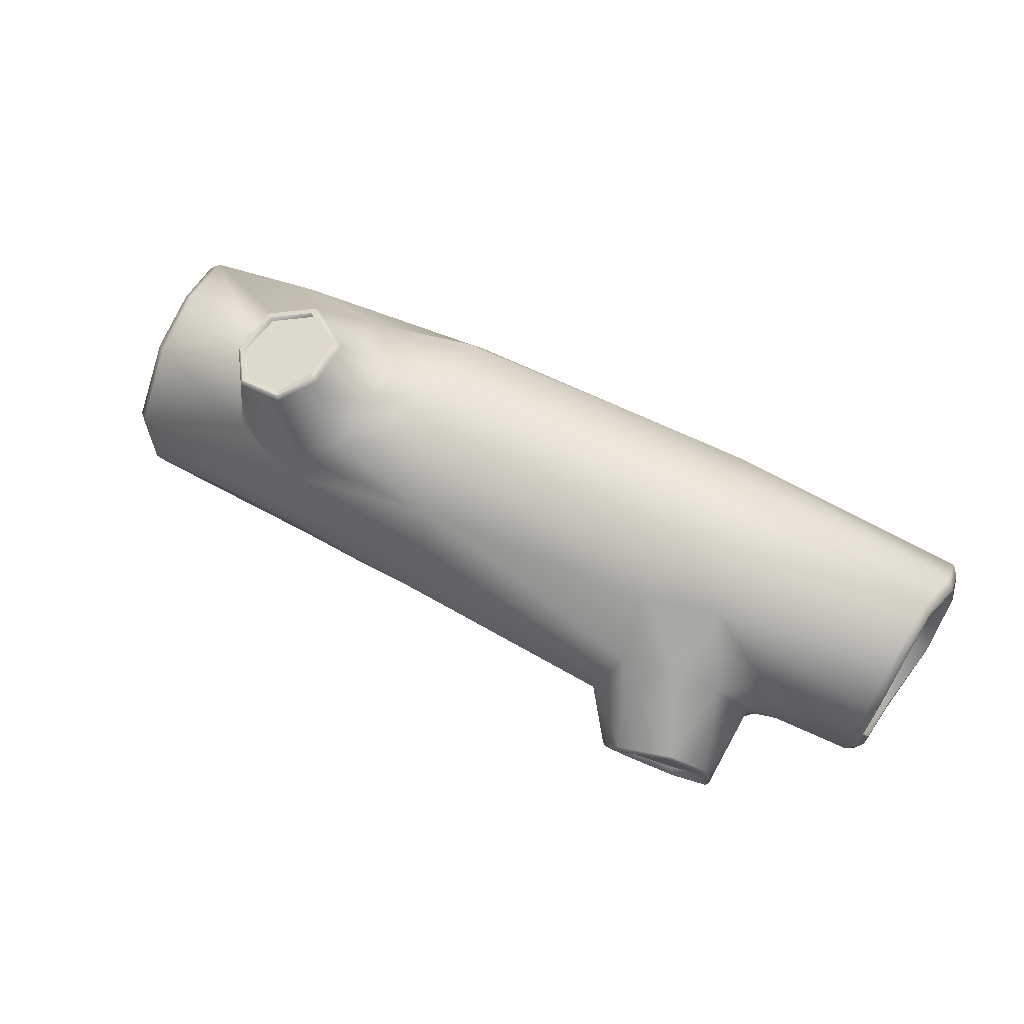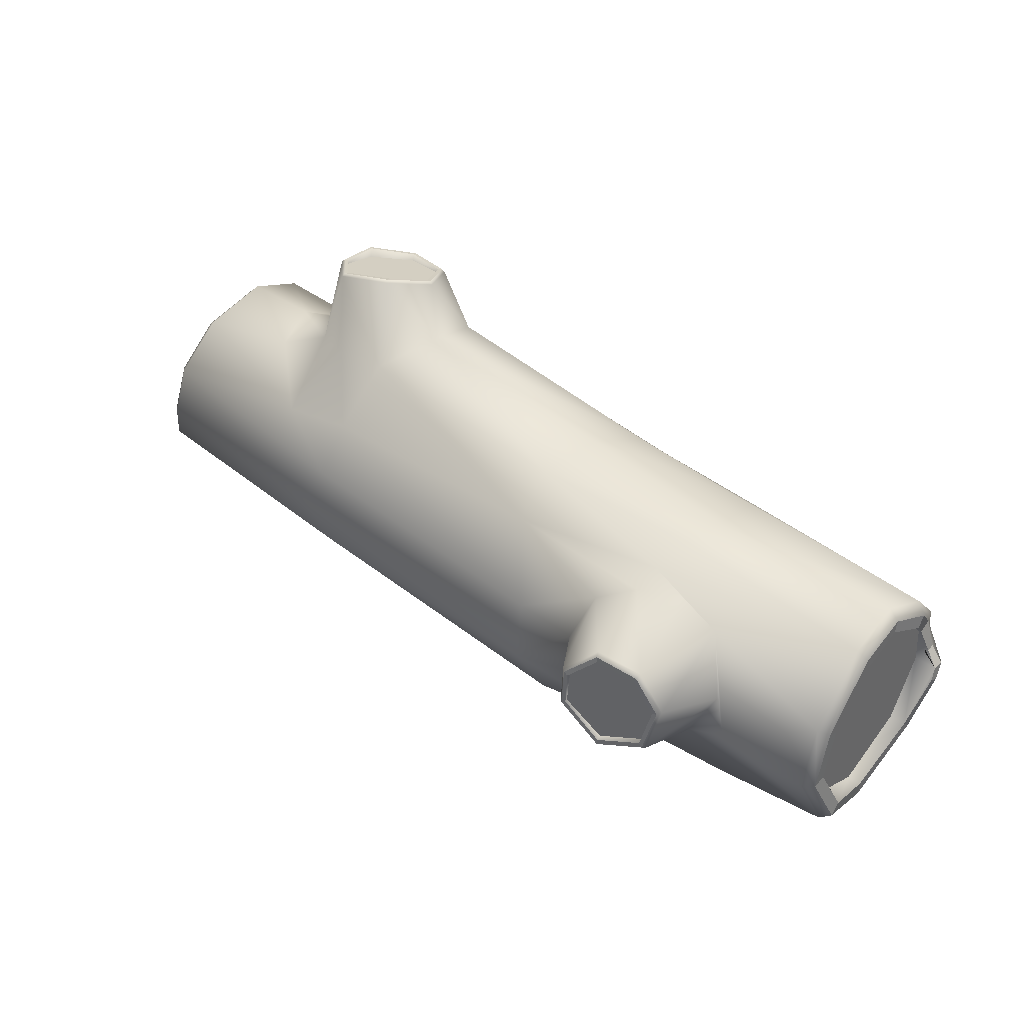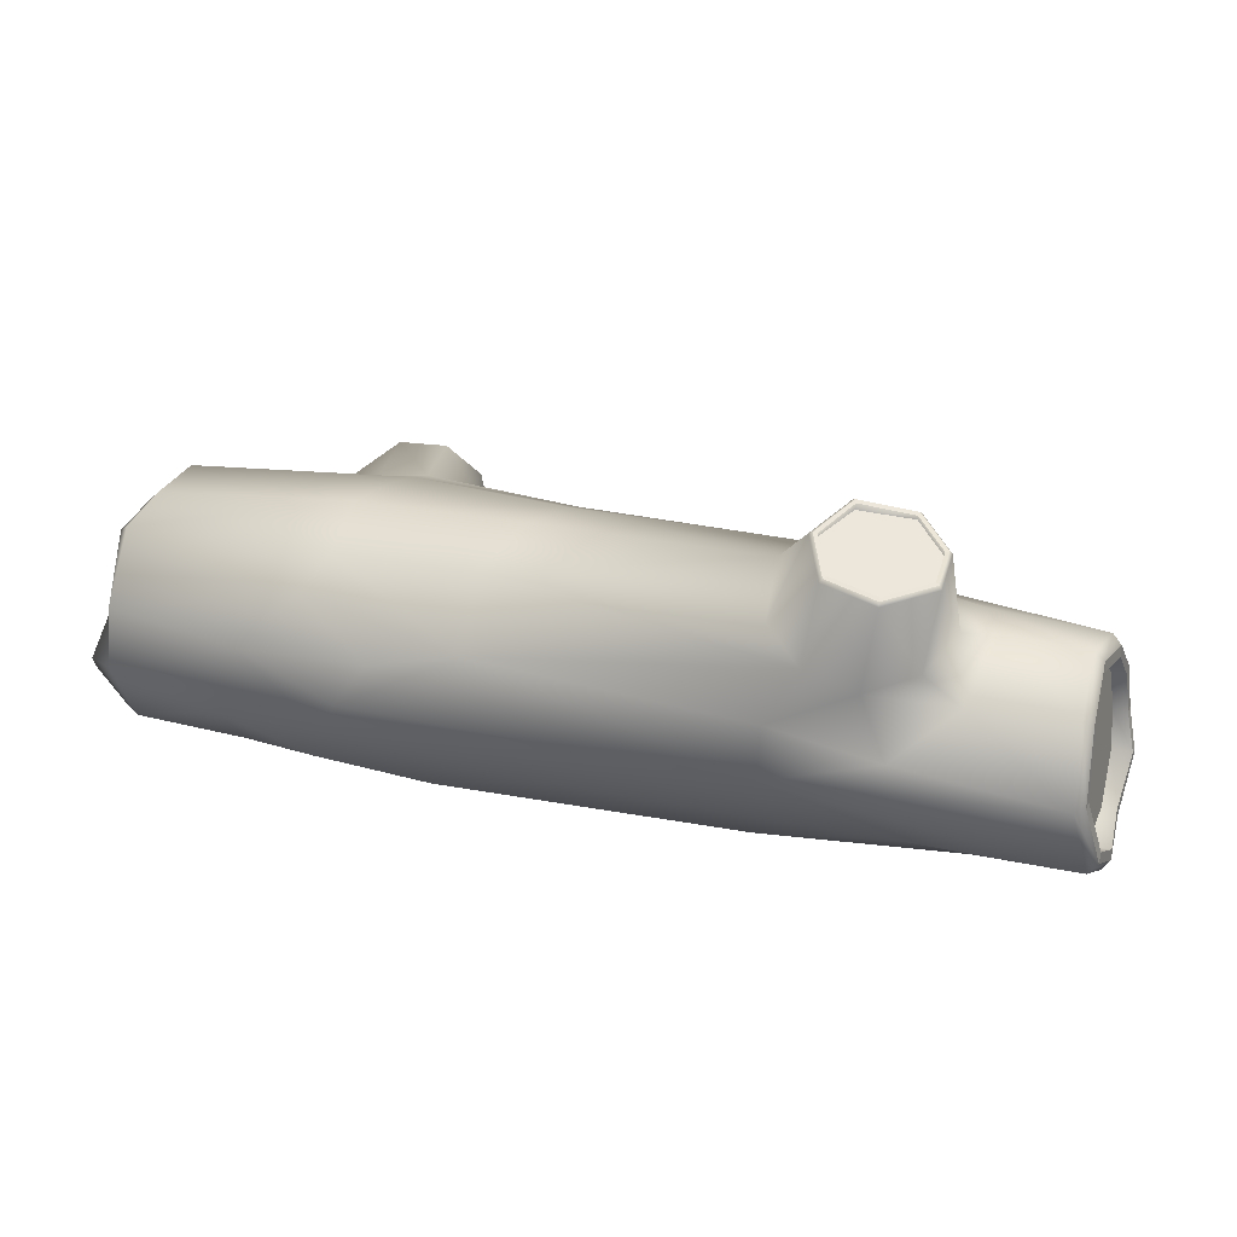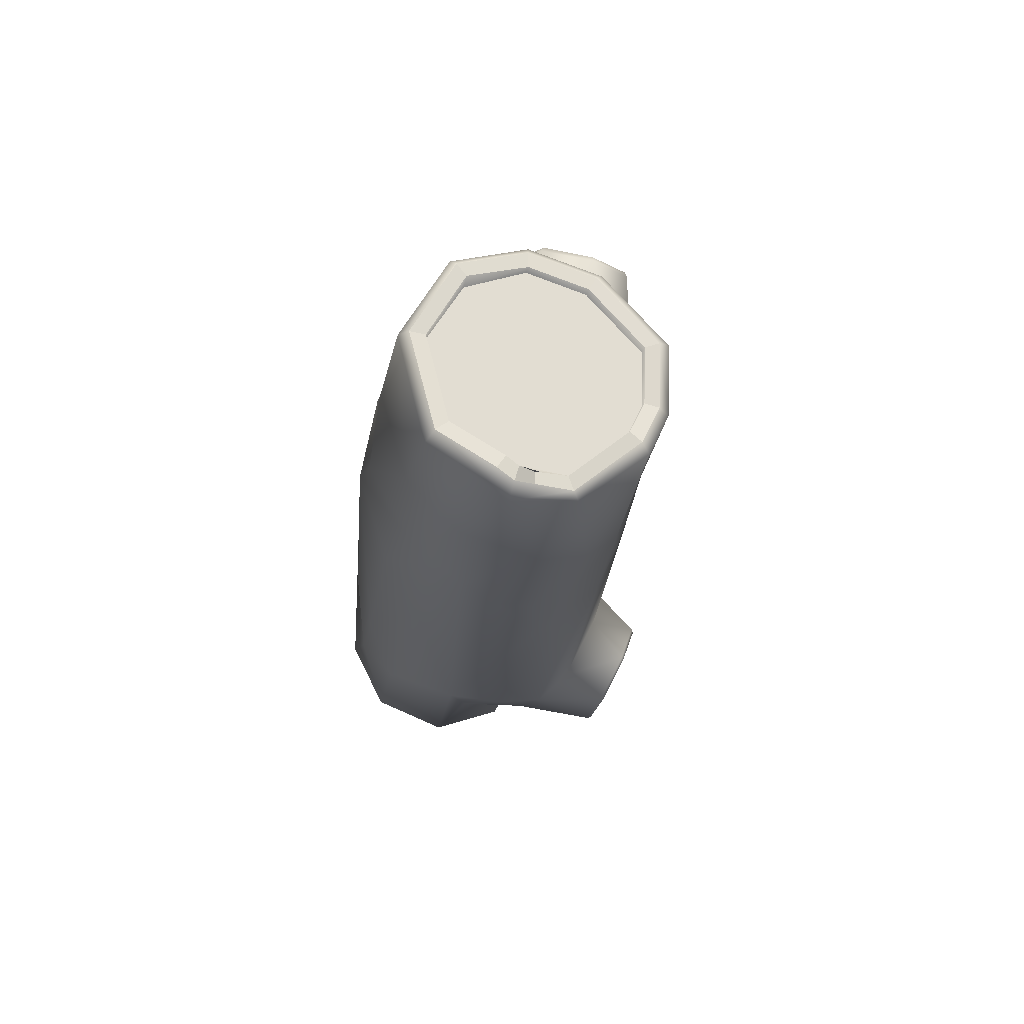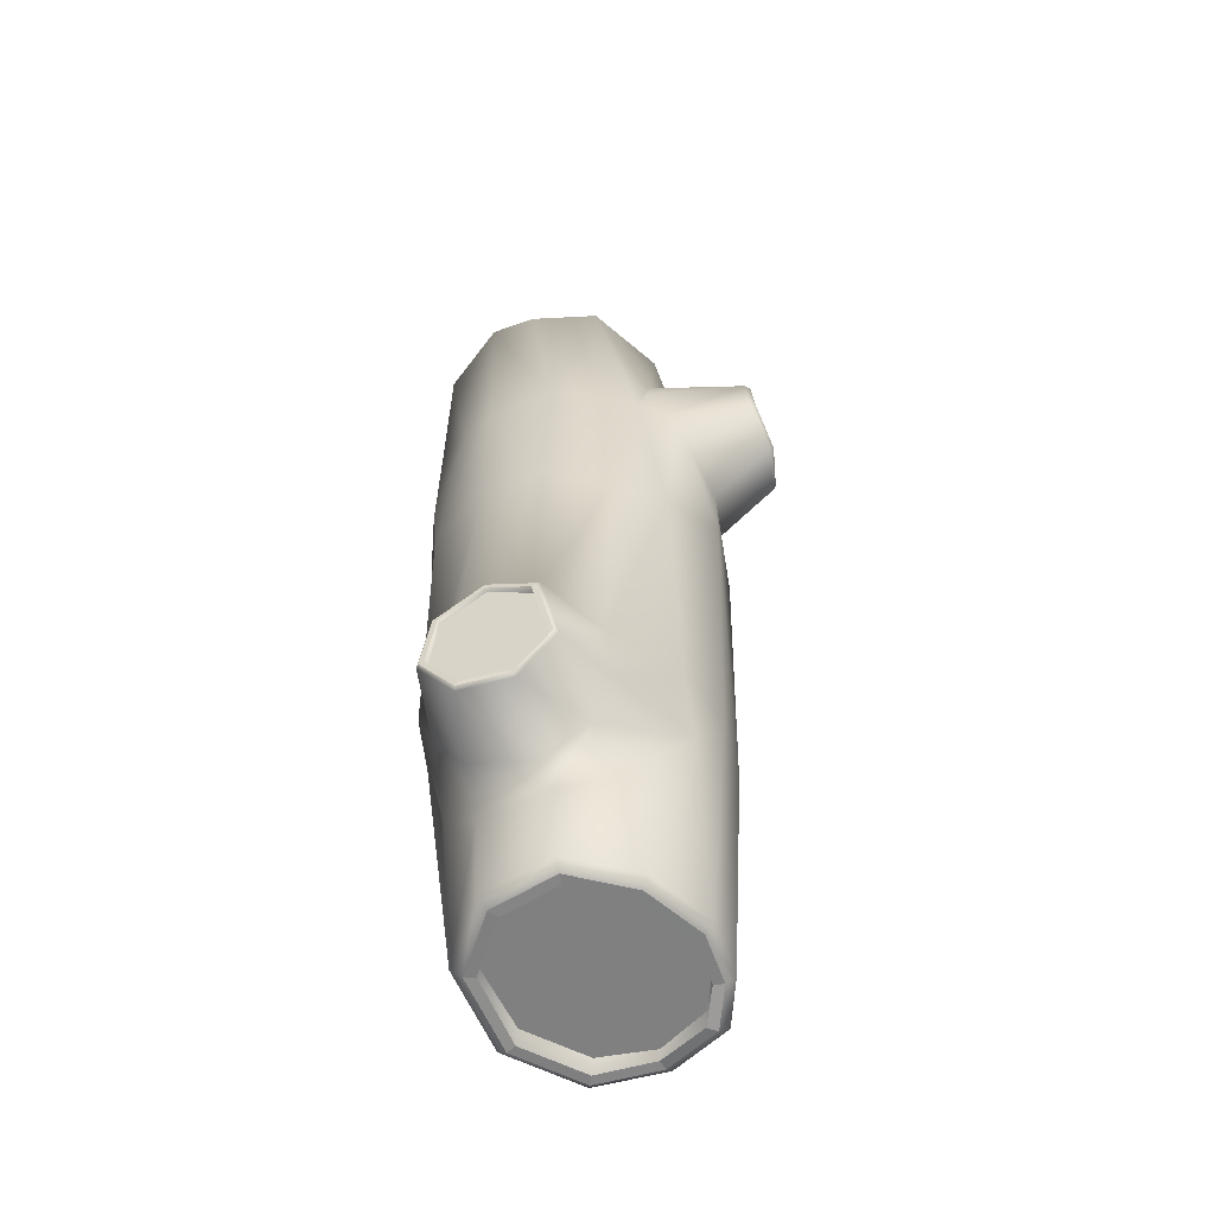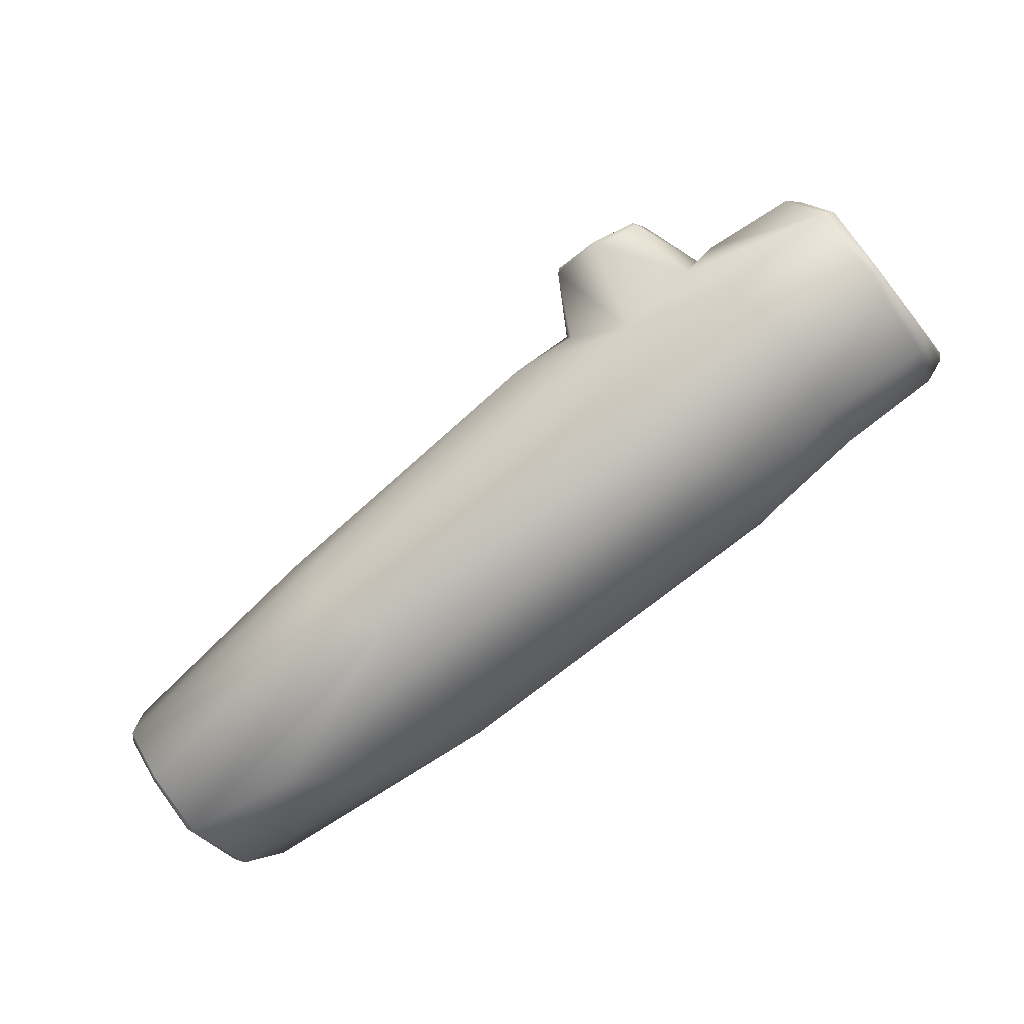
<metadata>
{"format":"obj","ext":"obj","renderer":"f3d","projection":"perspective","resolution":1024,"background":"white","views":[{"elev":55.9,"azim":30.0,"up":"+Y"},{"elev":47.9,"azim":-140.4,"up":"+Z"},{"elev":24.6,"azim":19.3,"up":"+Z"},{"elev":-21.5,"azim":-95.6,"up":"+Y"},{"elev":32.5,"azim":89.0,"up":"+Z"},{"elev":-78.1,"azim":-140.6,"up":"+Z"}]}
</metadata>
<code>
o Cube.083_Cube.233
v -0.4462 -0.01611 0.05016
v -0.3544 0.02716 0.1343
v -0.2275 -0.02057 0.05784
v -0.312 -0.01191 -0.06404
v -0.3216 0.07282 0.1873
v -0.2774 -0.02906 -0.01196
v -0.08017 -0.01097 0.09037
v 0.3614 -0.005797 -0.03499
v -0.008845 0.03486 -0.1189
v -0.08319 0.06876 0.1895
v -0.6666 0.1507 0.1778
v -0.3302 0.1778 0.2289
v -0.3066 0.2499 0.2331
v -0.1616 0.1151 0.2127
v -0.04375 0.1656 0.2363
v -0.01573 0.2695 0.2247
v -0.03446 0.3586 0.1898
v -0.7017 0.2291 -0.1443
v -0.3526 0.03995 -0.1436
v -0.3522 0.1647 -0.2147
v -0.4965 0.08638 -0.1606
v -0.493 0.005738 -0.07747
v -0.5099 0.2225 -0.2028
v -0.4981 0.3632 -0.142
v -0.4525 0.4121 -0.005491
v -0.2629 0.186 -0.2285
v -0.3568 0.2798 -0.205
v -0.3177 0.4107 -0.09937
v -0.1738 0.07809 -0.1794
v 0.3383 0.2886 -0.2221
v -0.2013 0.2735 -0.2168
v -0.1424 0.3405 -0.1971
v -0.1411 0.4226 -0.1352
v -0.6787 0.3277 0.09688
v -0.6855 0.3564 0.00639
v -0.5181 0.4124 0.03528
v -0.3642 0.3353 0.2083
v -0.4374 0.3414 0.1814
v -0.4879 0.3945 0.09427
v -0.4515 0.5046 0.1392
v -0.2978 0.3203 0.2199
v -0.4034 0.5045 0.202
v -0.294 0.3687 0.2058
v -0.3228 0.5115 0.2027
v -0.2348 0.4024 0.17
v -0.4405 0.5251 0.05371
v -0.3593 0.5478 0.01558
v -0.2157 0.446 0.09361
v -0.1142 0.4668 -0.0235
v -0.1079 0.4447 0.08968
v -0.225 0.45 0.001956
v -0.2766 0.5469 0.0686
v -0.2742 0.5392 0.1486
v 0.4163 0.006218 0.1438
v 0.3575 0.03996 0.1901
v 0.4359 0.01691 0.2704
v 0.5227 9.7e-05 0.2541
v 0.3697 -0.01451 0.05912
v 0.5376 0.02764 0.005292
v 0.4999 0.01556 0.1141
v 0.5437 0.08775 -0.1459
v 0.575 0.05993 0.1353
v 0.6316 0.07796 0.0846
v 0.8176 0.1044 -0.1575
v 0.7969 0.04493 -0.03202
v 0.7934 0.08298 0.08884
v 0.3426 0.1457 0.2434
v 0.4002 0.09222 0.308
v 0.4435 0.1661 0.3367
v 0.5361 0.1906 0.3192
v 0.3887 0.2571 0.2249
v 0.481 0.2621 0.2101
v 0.5115 0.3754 0.1273
v 0.5956 0.05521 0.2669
v 0.5929 0.1343 0.2874
v 0.6062 0.1612 0.1594
v 0.5547 0.2332 0.1849
v 0.6592 0.182 0.1555
v 0.6294 0.2695 0.1533
v 0.7899 0.1843 0.15
v 0.801 0.3 0.1276
v 0.3221 0.1212 -0.1942
v 0.3133 0.2023 -0.2201
v 0.6421 0.1789 -0.2015
v 0.4029 0.3824 -0.1811
v 0.8198 0.3353 -0.1935
v 0.8248 0.2245 -0.2173
v 0.8287 0.4094 -0.1104
v 0.814 0.4161 -0.03553
v 0.3883 0.3645 0.1517
v 0.3915 0.4236 0.0699
v 0.3756 0.437 -0.09166
v 0.4278 0.4451 -0.008105
v 0.8084 0.3864 0.05329
v -0.6647 0.07085 0.183
v -0.6614 -0.005974 0.0801
v -0.6688 -0.01128 -0.0206
v -0.6464 0.1416 0.2167
v -0.6527 0.2542 0.2191
v -0.6774 0.06935 -0.1421
v -0.687 0.2339 -0.1844
v -0.6597 0.361 0.1197
v -0.6679 0.3965 0.007773
v -0.6932 0.3551 -0.1109
v -0.6831 0.0819 0.1702
v -0.6663 0.009105 0.07275
v -0.7074 0.004403 -0.01643
v -0.6651 0.1453 0.2004
v -0.6714 0.2475 0.2026
v -0.7041 0.07926 -0.1293
v -0.7034 0.2327 -0.1687
v -0.6779 0.3477 0.1094
v -0.6855 0.3805 0.006053
v -0.71 0.3429 -0.1019
v -0.6844 0.09683 0.1522
v -0.6669 0.03152 0.0647
v -0.707 0.02758 -0.01015
v -0.673 0.2387 0.1797
v -0.7028 0.09346 -0.1095
v -0.7089 0.324 -0.08677
v -0.657 0.09688 0.1503
v -0.6625 0.03157 0.06283
v -0.6681 0.02762 -0.01203
v -0.6551 0.1508 0.1759
v -0.6554 0.2387 0.1778
v -0.6752 0.09351 -0.1113
v -0.678 0.2291 -0.1462
v -0.6612 0.3278 0.09501
v -0.6679 0.3565 0.004513
v -0.673 0.324 -0.08865
v 0.8317 0.1293 -0.1332
v 0.8375 0.228 -0.1822
v 0.8126 0.08072 -0.0303
v 0.8098 0.1114 0.06729
v 0.8059 0.1927 0.1161
v 0.8159 0.2871 0.09794
v 0.8405 0.3767 -0.09691
v 0.8267 0.3846 -0.03548
v 0.8315 0.3179 -0.1632
v 0.822 0.3578 0.03716
v 0.8317 0.1171 -0.1452
v 0.8383 0.2259 -0.1994
v 0.8118 0.06327 -0.03158
v 0.8086 0.09776 0.07797
v 0.8049 0.1897 0.1333
v 0.8156 0.2945 0.1131
v 0.8416 0.3935 -0.1026
v 0.8273 0.4008 -0.03329
v 0.8326 0.3265 -0.1779
v 0.8222 0.3728 0.04575
v 0.7968 0.1318 -0.1355
v 0.8026 0.2304 -0.1845
v 0.7895 0.08181 -0.03141
v 0.7867 0.1125 0.06618
v 0.7882 0.1932 0.1156
v 0.7928 0.2882 0.09683
v 0.808 0.3788 -0.09897
v 0.8036 0.3857 -0.03659
v 0.8084 0.319 -0.1643
v 0.7989 0.3589 0.03605
v -0.4309 0.5327 0.06631
v -0.4396 0.5151 0.1368
v -0.3998 0.5156 0.189
v -0.3294 0.521 0.1897
v -0.3607 0.5524 0.03339
v -0.2897 0.5509 0.07843
v -0.288 0.5457 0.1437
v -0.4368 0.533 0.05933
v -0.4469 0.5134 0.1393
v -0.4021 0.5136 0.1979
v -0.3265 0.5198 0.1987
v -0.3608 0.5542 0.02365
v -0.2833 0.553 0.07314
v -0.2811 0.5461 0.1482
v -0.4275 0.5217 0.06319
v -0.4387 0.5097 0.1359
v -0.3973 0.5061 0.1886
v -0.3285 0.5156 0.1887
v -0.3574 0.5414 0.03027
v -0.2888 0.5455 0.07745
v -0.2853 0.5347 0.1401
v 0.4437 0.02556 0.2781
v 0.5862 0.05904 0.2759
v 0.4402 0.01893 0.2762
v 0.5227 0.002932 0.261
v 0.5919 0.05512 0.2732
v 0.4475 0.1604 0.3394
v 0.5353 0.1839 0.3225
v 0.4063 0.09044 0.3119
v 0.5893 0.1304 0.2923
v 0.5214 0.01047 0.2642
v 0.4508 0.1538 0.3361
v 0.5338 0.1762 0.3198
v 0.4131 0.09017 0.3105
v 0.5836 0.1269 0.292
v 0.4423 0.02836 0.271
v 0.5191 0.01379 0.2516
v 0.5831 0.06526 0.2608
v 0.448 0.1596 0.3237
v 0.5325 0.179 0.3127
v 0.4117 0.09297 0.3034
v 0.5822 0.1297 0.2849
v -0.684 0.006182 0.01504
v -0.712 0.02188 -0.04213
v -0.6841 0.02898 0.01416
v -0.7111 0.04056 -0.02909
f 115 116 106 105
f 205 117 107 203
f 118 11 108 109
f 119 18 111 110
f 34 118 109 112
f 35 34 112 113
f 11 115 105 108
f 206 119 110 204
f 18 120 114 111
f 120 35 113 114
f 132 131 141 142
f 133 134 144 143
f 131 133 143 141
f 135 136 146 145
f 138 137 147 148
f 139 132 142 149
f 140 138 148 150
f 136 140 150 146
f 134 135 145 144
f 137 139 149 147
f 162 161 168 169
f 164 163 170 171
f 161 165 172 168
f 166 167 174 173
f 167 164 171 174
f 165 166 173 172
f 163 162 169 170
f 191 182 184 185
f 183 191 185 186
f 192 193 188 187
f 182 194 189 184
f 194 192 187 189
f 193 195 190 188
f 195 183 186 190
f 117 206 204 107
f 116 205 203 106
f 97 22 1
f 4 6 1
f 7 5 2
f 3 7 2
f 6 4 8
f 6 7 3
f 7 10 5
f 14 12 5
f 16 41 13
f 14 15 12
f 21 19 22
f 23 20 21
f 24 101 104
f 24 23 101
f 25 28 24
f 32 24 28 33
f 31 27 24 32
f 19 26 29
f 26 31 30
f 36 103 102
f 104 36 25
f 39 40 46
f 99 38 102
f 36 104 103
f 45 44 43
f 43 41 17
f 50 48 45
f 48 52 53
f 51 52 48
f 49 51 48
f 43 42 37
f 53 44 45
f 42 40 38
f 58 54 7
f 60 57 54
f 58 60 54
f 60 63 62
f 65 63 59
f 8 65 59
f 65 66 63
f 65 8 64
f 60 62 57
f 16 15 67
f 55 56 68
f 17 16 71
f 71 67 69
f 75 74 76
f 80 79 78
f 81 79 80
f 77 75 76
f 77 72 70
f 77 70 75
f 85 32 33
f 32 85 30
f 82 83 84
f 88 86 85
f 83 30 84
f 84 87 64
f 85 86 30
f 90 50 17
f 92 33 49
f 91 90 73
f 93 50 91
f 94 91 73
f 89 88 93
f 93 91 94
f 89 93 94
f 88 92 93
f 8 58 7
f 10 15 14
f 26 82 29
f 19 4 22
f 100 22 97
f 4 29 9
f 82 61 9
f 84 64 61
f 94 73 81
f 2 5 95
f 12 13 99 98
f 28 47 52 51
f 76 74 62
f 62 74 57
f 92 88 85
f 96 2 95
f 12 15 16 13
f 97 1 96
f 4 1 22
f 8 4 9
f 6 8 7
f 1 6 3
f 5 12 95
f 38 36 102
f 17 41 16
f 10 7 54 55
f 21 20 19
f 100 21 22
f 101 23 21
f 100 101 21
f 19 20 26
f 23 27 20
f 30 83 26
f 20 27 26
f 27 31 26
f 24 27 23
f 2 96 1 3
f 24 104 25
f 36 39 25
f 39 46 25
f 38 40 39
f 36 38 39
f 41 43 37
f 44 42 43
f 46 47 25
f 52 47 172 173
f 45 43 17
f 49 33 28 51
f 48 53 45
f 49 48 50
f 37 42 38
f 54 57 56
f 58 59 60
f 9 61 8
f 54 56 55
f 58 8 59
f 61 64 8
f 60 59 63
f 55 68 67
f 55 67 10
f 74 75 190 186
f 71 69 70 72
f 72 73 90
f 77 76 78 79
f 90 17 71
f 72 90 71
f 69 67 68
f 71 16 67
f 67 15 10
f 73 72 77 79
f 81 73 79
f 65 64 141 143
f 26 83 82
f 30 86 87
f 84 30 87
f 78 63 66 80
f 93 49 50
f 90 91 50
f 93 92 49
f 32 30 31
f 17 50 45
f 19 29 4
f 9 29 82
f 82 84 61
f 10 14 5
f 25 47 28
f 62 63 76
f 76 63 78
f 33 92 85
f 105 106 96 95
f 106 203 107 97 96
f 109 108 98 99
f 110 111 101 100
f 112 109 99 102
f 113 112 102 103
f 108 105 95 98
f 107 204 110 100 97
f 111 114 104 101
f 114 113 103 104
f 118 34 128 125
f 117 205 116 122 123
f 120 18 127 130
f 34 35 129 128
f 11 118 125 124
f 35 120 130 129
f 115 11 124 121
f 18 119 126 127
f 116 115 121 122
f 119 206 117 123 126
f 132 139 159 152
f 86 88 147 149
f 64 87 142 141
f 87 86 149 142
f 66 65 143 144
f 89 94 150 148
f 80 66 144 145
f 81 80 145 146
f 94 81 146 150
f 88 89 148 147
f 133 131 151 153
f 139 137 157 159
f 138 140 160 158
f 136 135 155 156
f 131 132 152 151
f 140 136 156 160
f 137 138 158 157
f 134 133 153 154
f 135 134 154 155
f 163 164 178 177
f 53 52 173 174
f 40 42 170 169
f 44 53 174 171
f 47 46 168 172
f 42 44 171 170
f 46 40 169 168
f 162 163 177 176
f 164 167 181 178
f 165 161 175 179
f 161 162 176 175
f 166 165 179 180
f 167 166 180 181
f 57 74 186 185
f 69 68 189 187
f 56 57 185 184
f 75 70 188 190
f 70 69 187 188
f 68 56 184 189
f 182 191 197 196
f 195 193 200 202
f 194 182 196 201
f 191 183 198 197
f 183 195 202 198
f 192 194 201 199
f 193 192 199 200
f 98 95 12
f 41 37 38 99 13
f 126 123 122 121 124 125 128 129 130 127
f 156 155 154 153 151 152 159 157 158 160
f 178 181 180 179 175 176 177
f 198 202 200 199 201 196 197

</code>
